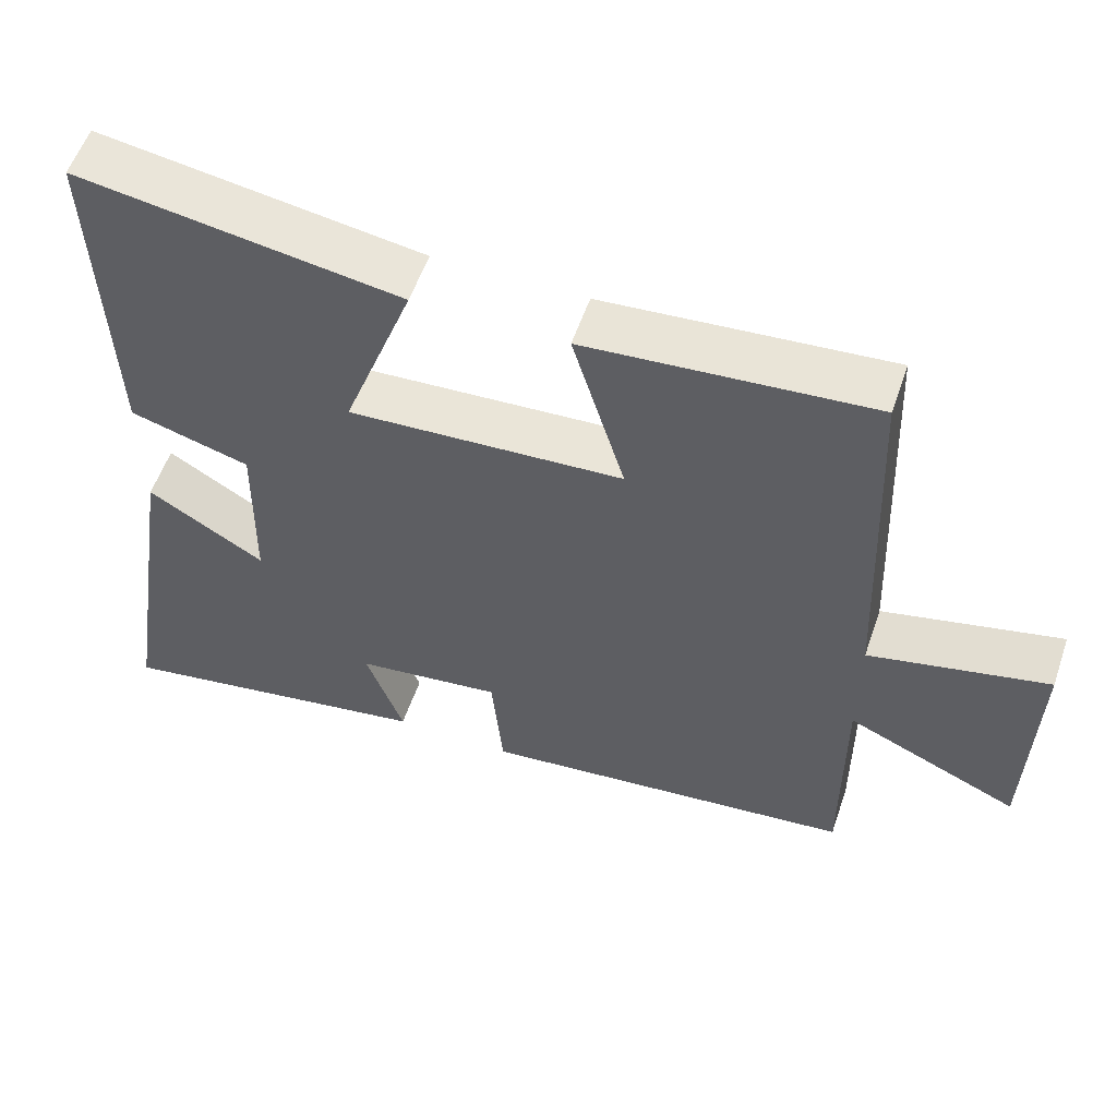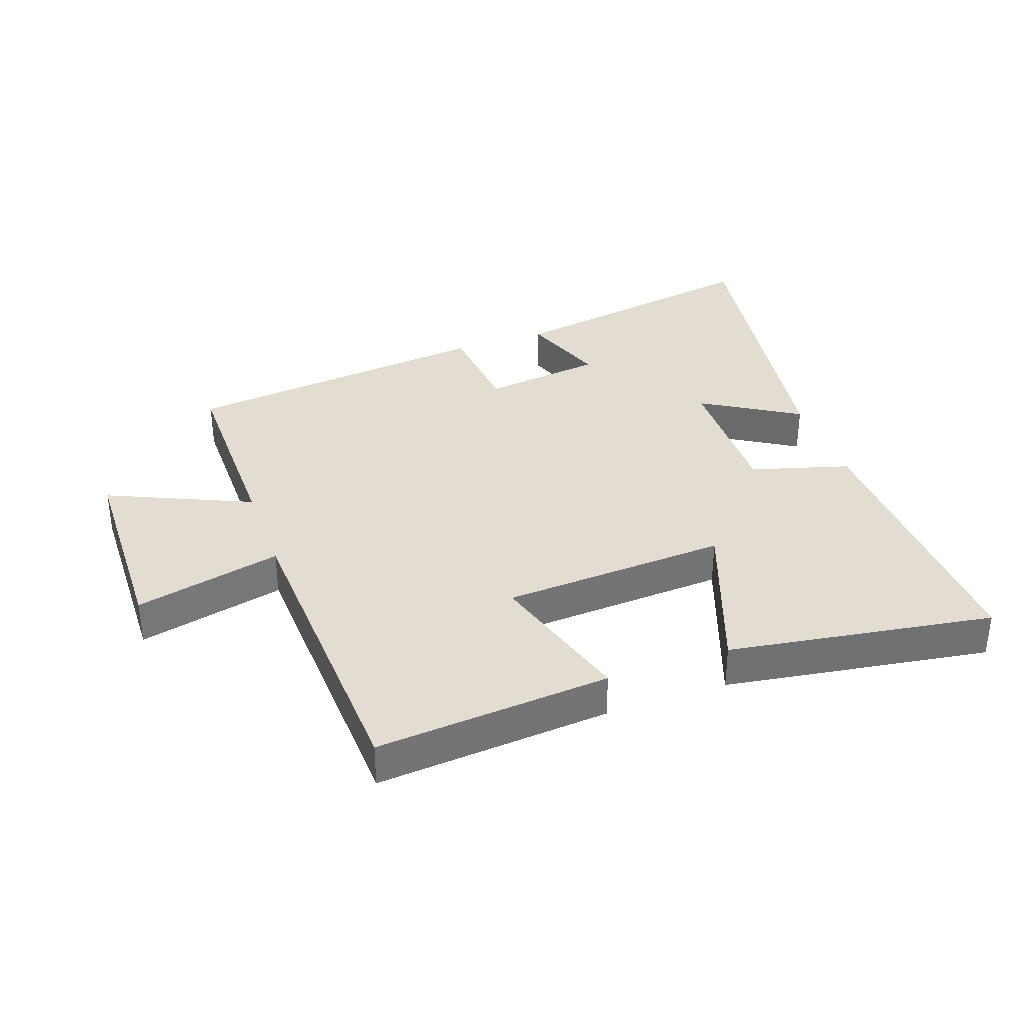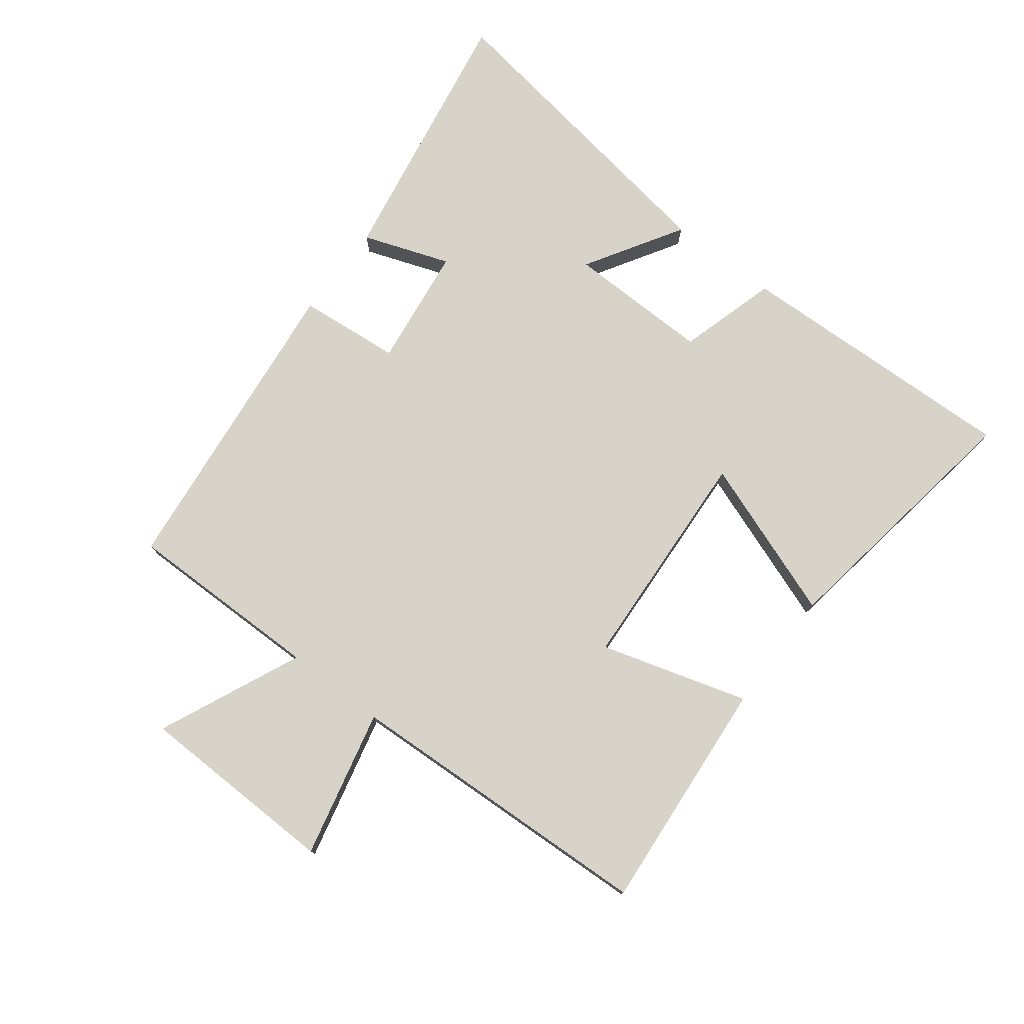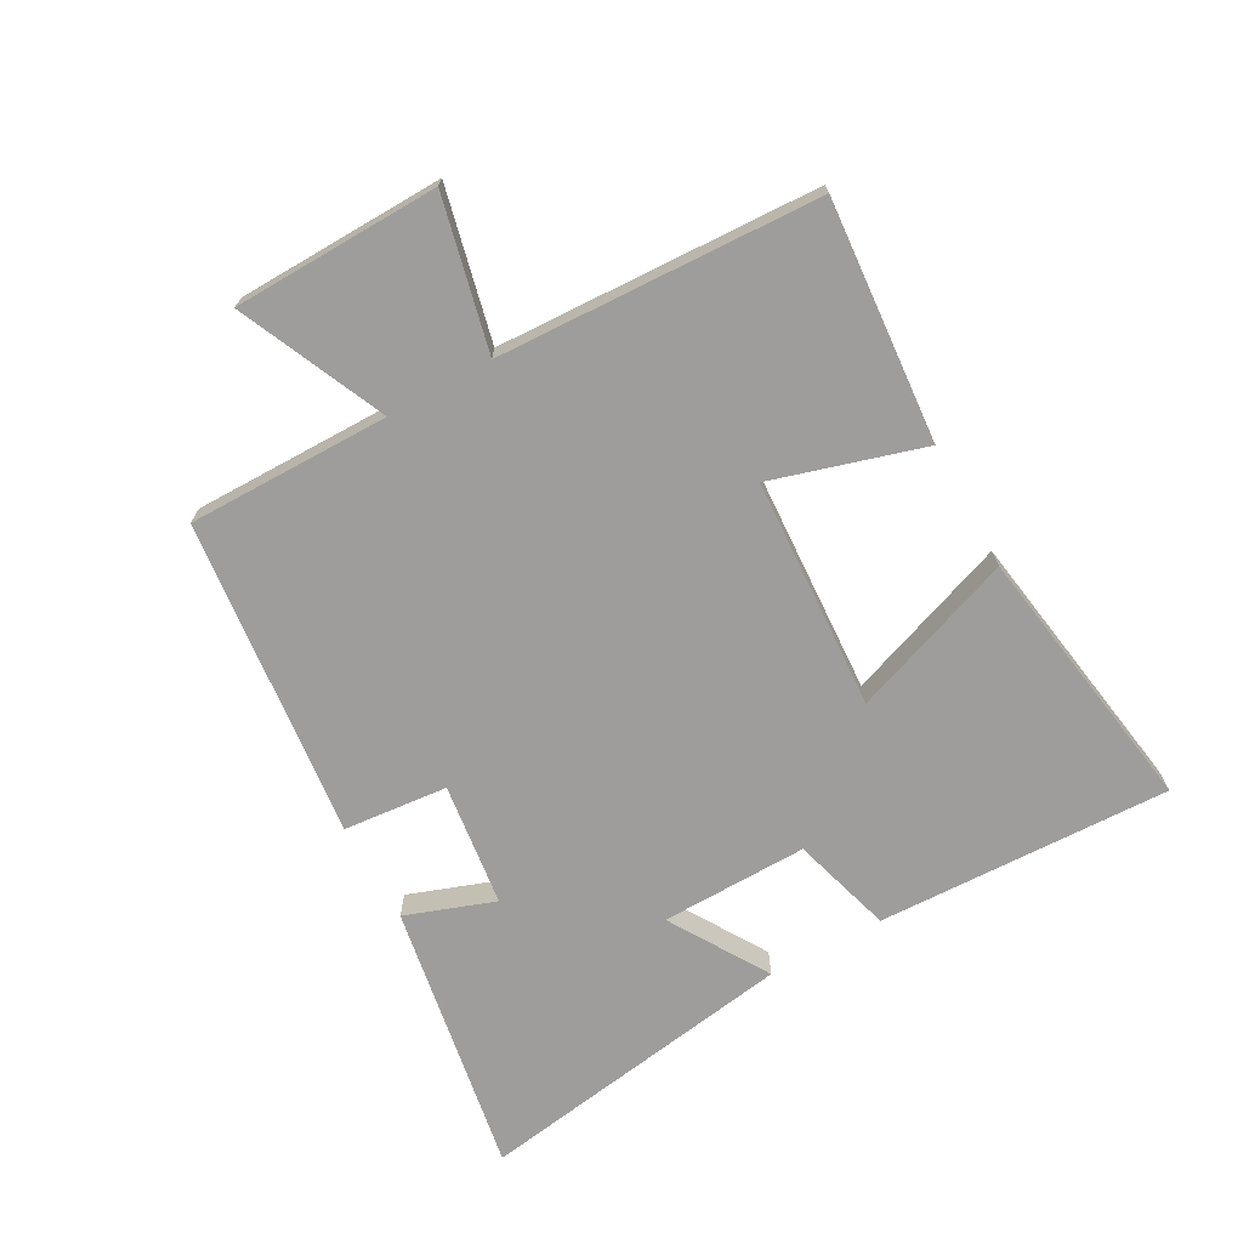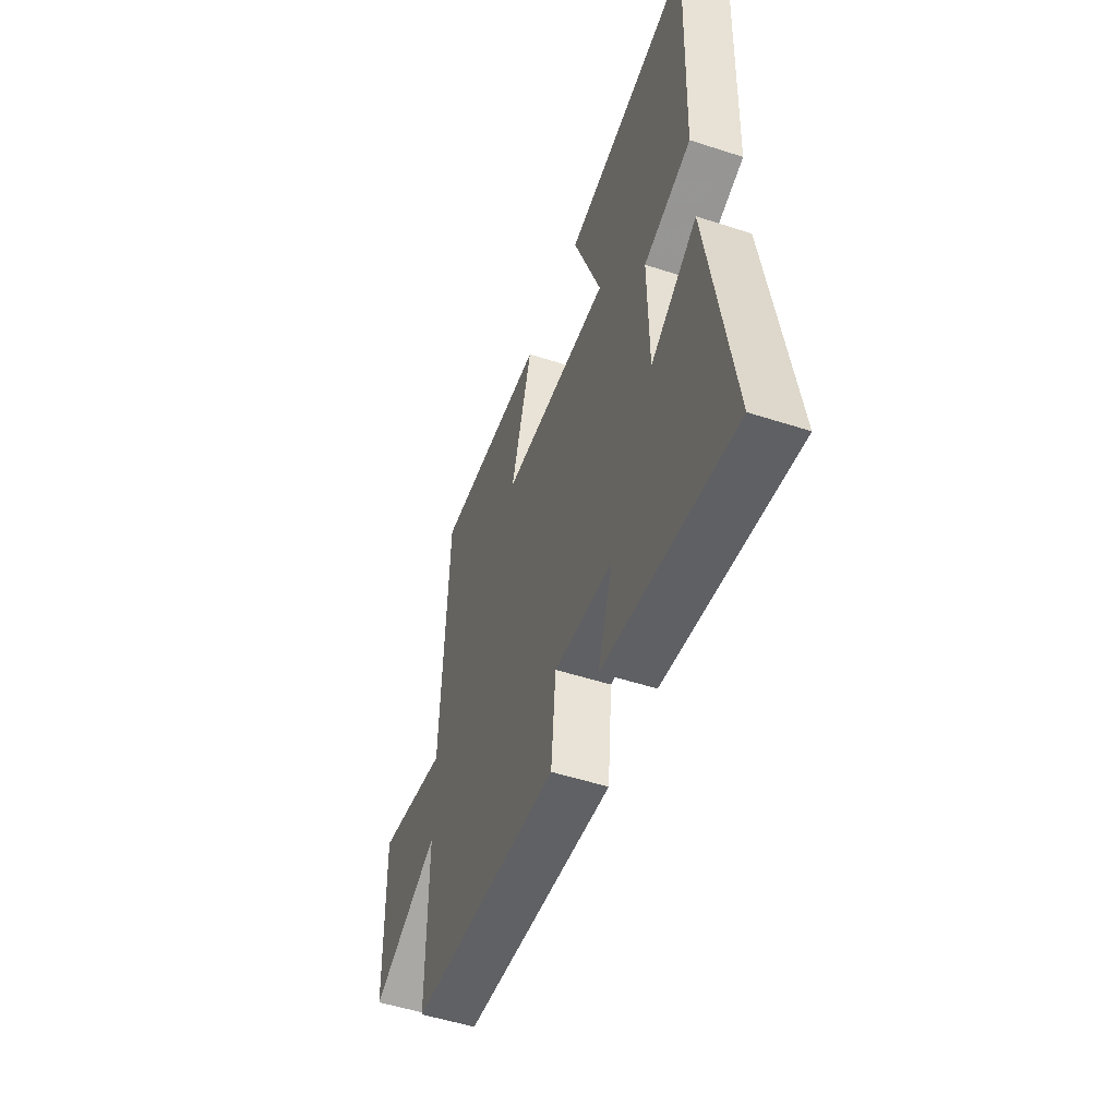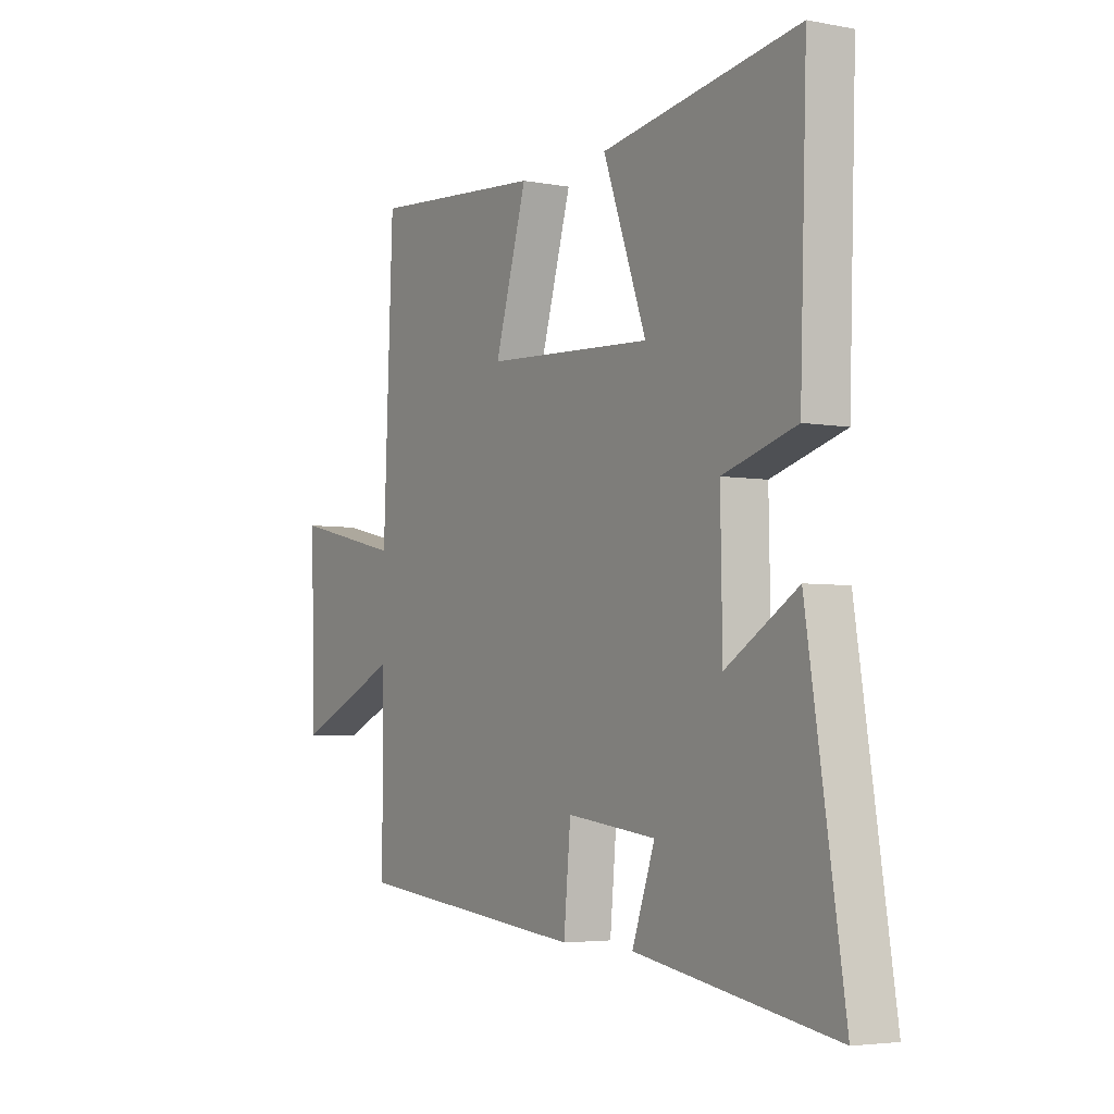
<metadata>
{"format":"obj","ext":"obj","renderer":"f3d","projection":"perspective","resolution":1024,"background":"white","views":[{"elev":56.2,"azim":-161.1,"up":"+Z"},{"elev":35.2,"azim":-19.7,"up":"+Y"},{"elev":77.0,"azim":-52.7,"up":"+Y"},{"elev":-70.6,"azim":-61.1,"up":"+Y"},{"elev":-51.8,"azim":70.6,"up":"+Z"},{"elev":-4.2,"azim":58.4,"up":"+Z"}]}
</metadata>
<code>
v 0.579 0.07 -0.572
v 0.154 0.07 -0.5
v 0.203 0.07 -0.362
v 0.011 0.07 -0.338
v -0.004 0.07 -0.5
v -0.501 0.07 -0.447
v -0.5 0.07 -0.133
v -0.727 0.07 -0.235
v -0.735 0.07 0.085
v -0.5 0.07 0.031
v -0.479 0.07 0.53
v -0.105 0.07 0.5
v -0.174 0.07 0.266
v 0.186 0.07 0.246
v 0.093 0.07 0.5
v 0.515 0.07 0.566
v 0.5 0.07 0.11
v 0.343 0.07 0.064
v 0.347 0.07 -0.164
v 0.5 0.07 -0.07
v 0.579 0 -0.572
v 0.154 0 -0.5
v 0.203 0 -0.362
v 0.011 0 -0.338
v -0.004 0 -0.5
v -0.501 0 -0.447
v -0.5 0 -0.133
v -0.727 0 -0.235
v -0.735 0 0.085
v -0.5 0 0.031
v -0.479 0 0.53
v -0.105 0 0.5
v -0.174 0 0.266
v 0.186 0 0.246
v 0.093 0 0.5
v 0.515 0 0.566
v 0.5 0 0.11
v 0.343 0 0.064
v 0.347 0 -0.164
v 0.5 0 -0.07
f 1 2 3
f 20 1 3
f 19 20 3
f 18 19 3 4
f 16 17 18
f 15 16 18
f 14 15 18
f 13 14 18 4
f 10 11 12 13
f 10 13 4 5
f 7 8 9 10
f 7 10 5
f 5 6 7
f 23 22 21
f 23 21 40
f 23 40 39
f 24 23 39 38
f 38 37 36
f 38 36 35
f 38 35 34
f 24 38 34 33
f 33 32 31 30
f 25 24 33 30
f 30 29 28 27
f 25 30 27
f 27 26 25
f 1 21 22 2
f 2 22 23 3
f 3 23 24 4
f 4 24 25 5
f 5 25 26 6
f 6 26 27 7
f 7 27 28 8
f 8 28 29 9
f 9 29 30 10
f 10 30 31 11
f 11 31 32 12
f 12 32 33 13
f 13 33 34 14
f 14 34 35 15
f 15 35 36 16
f 16 36 37 17
f 17 37 38 18
f 18 38 39 19
f 19 39 40 20
f 20 40 21 1

</code>
